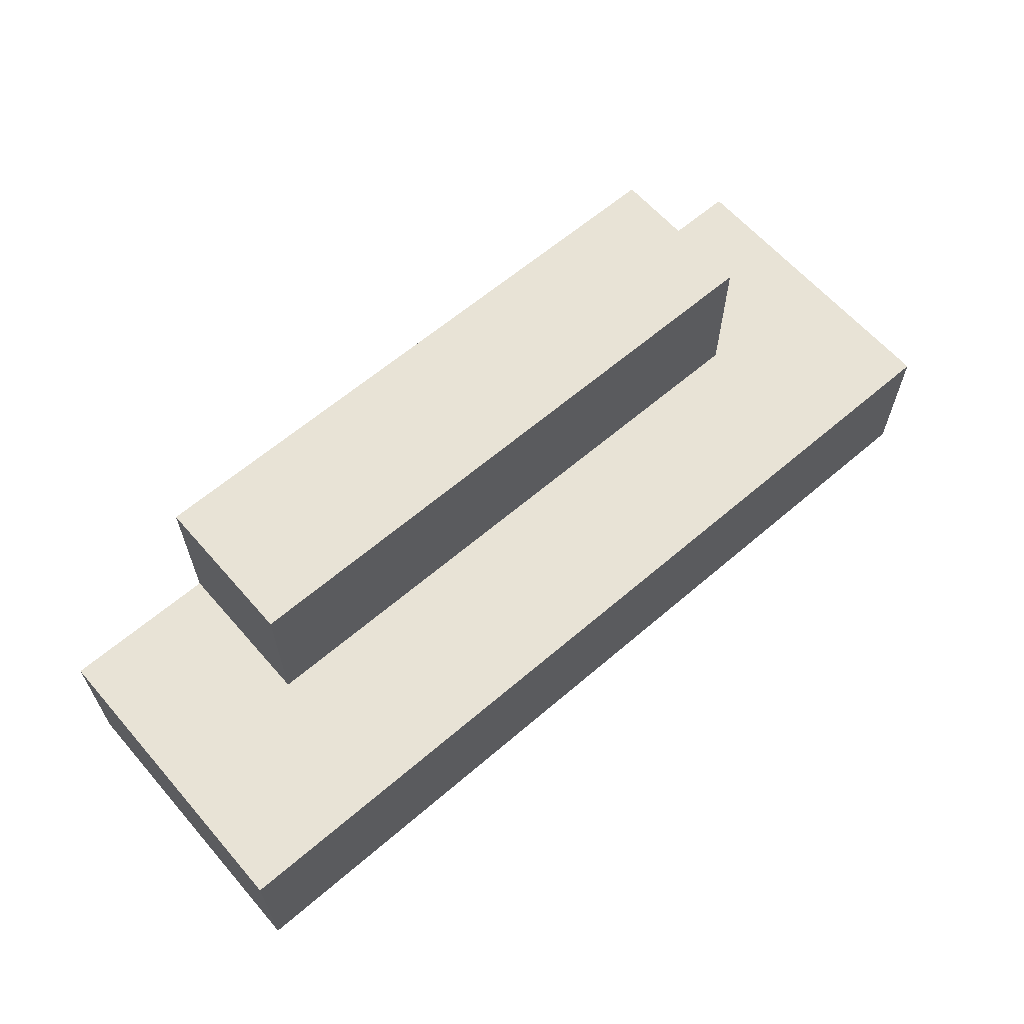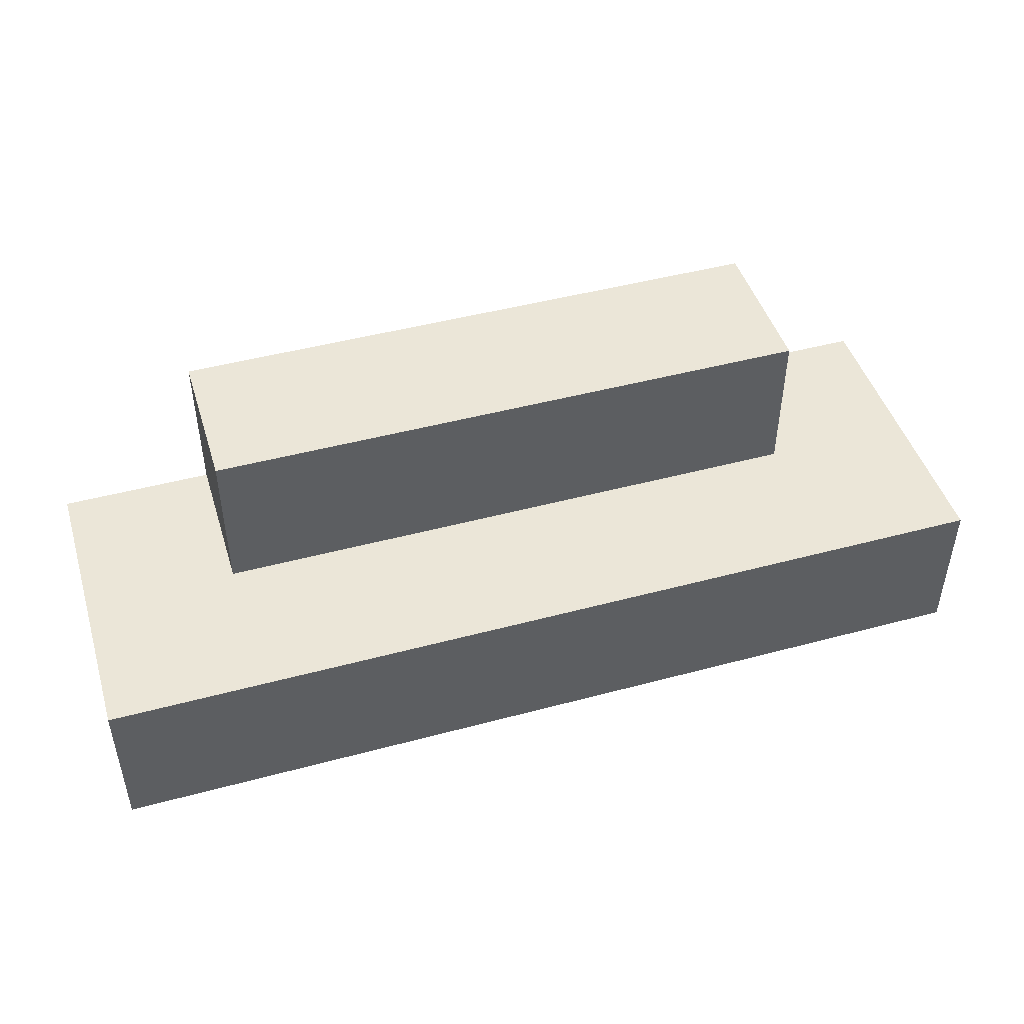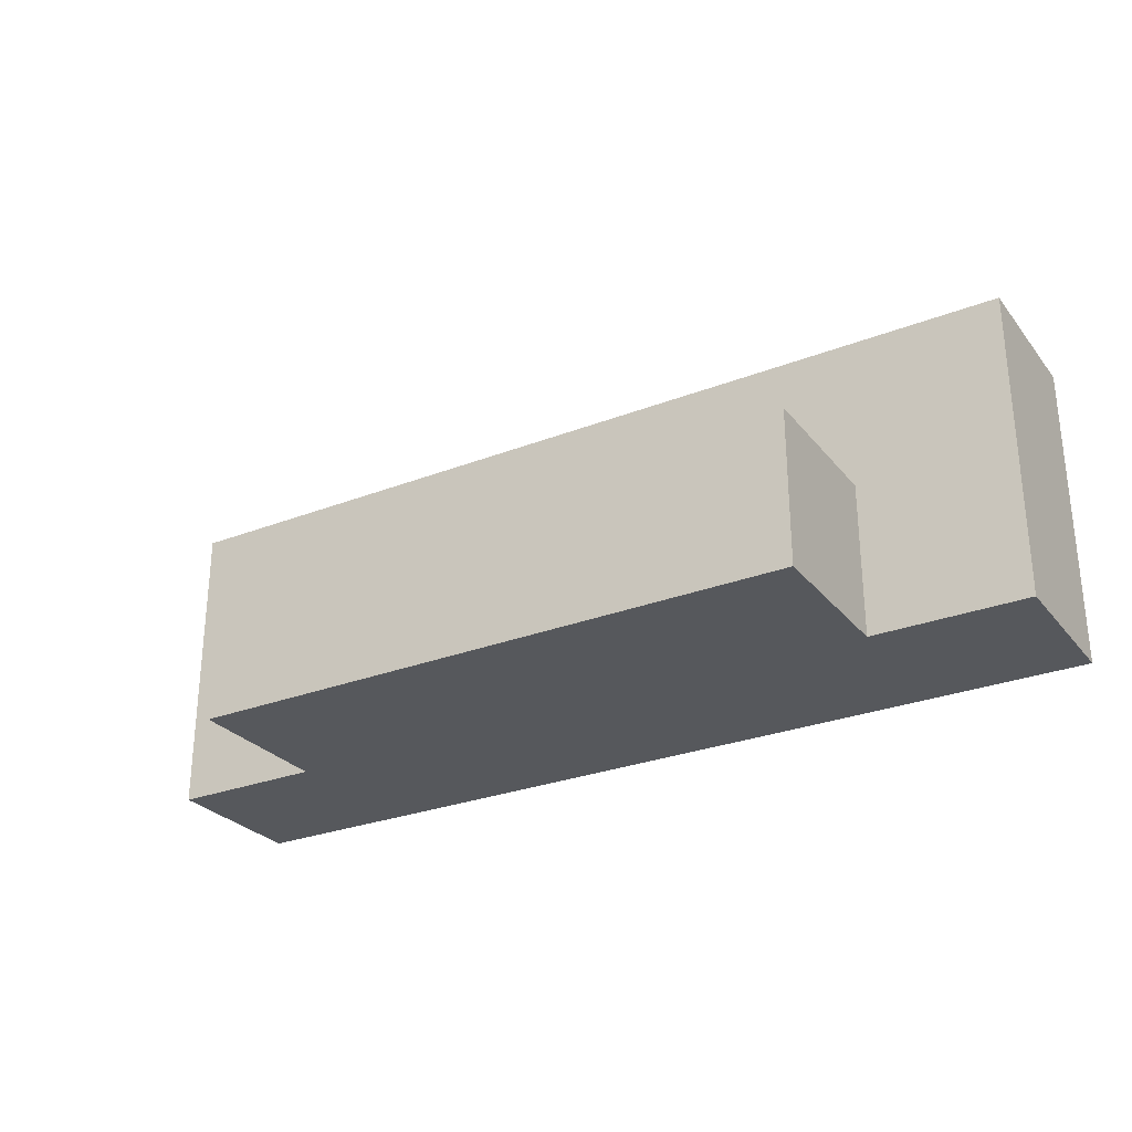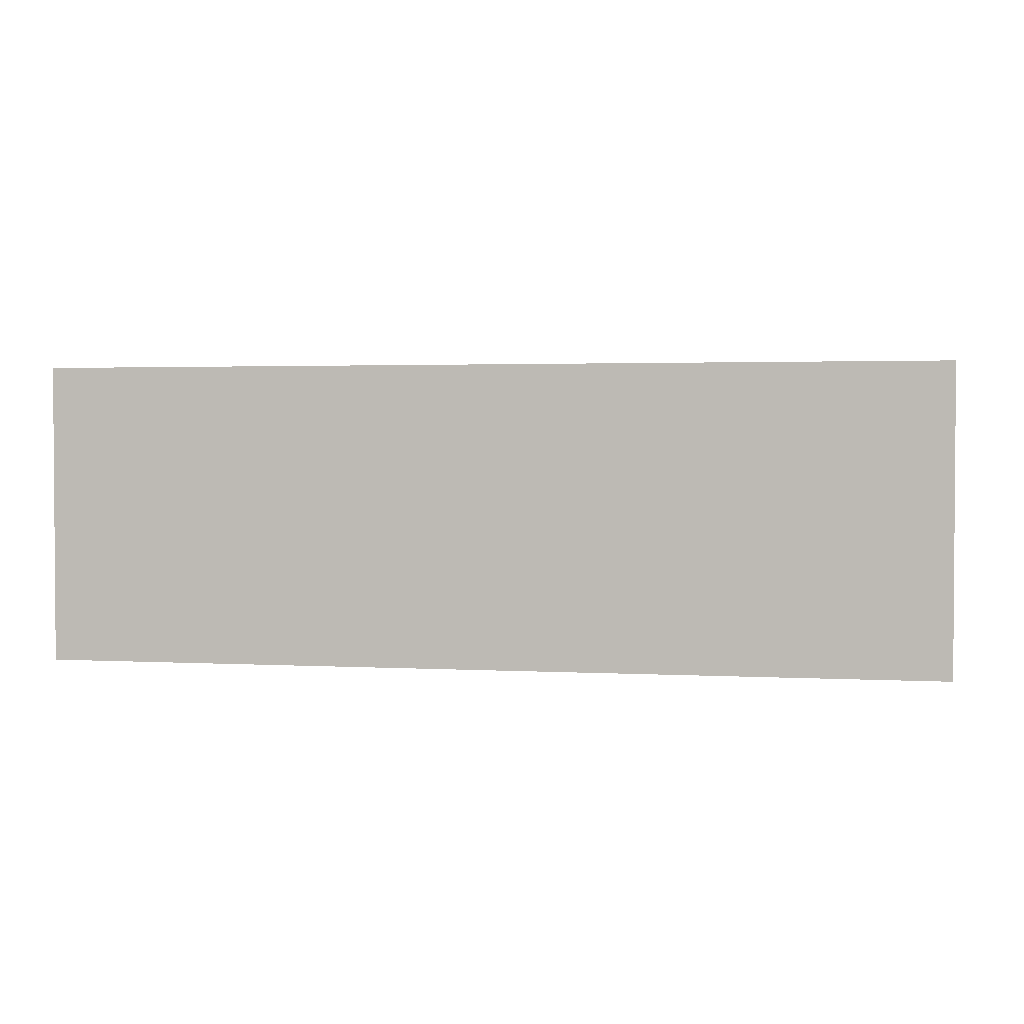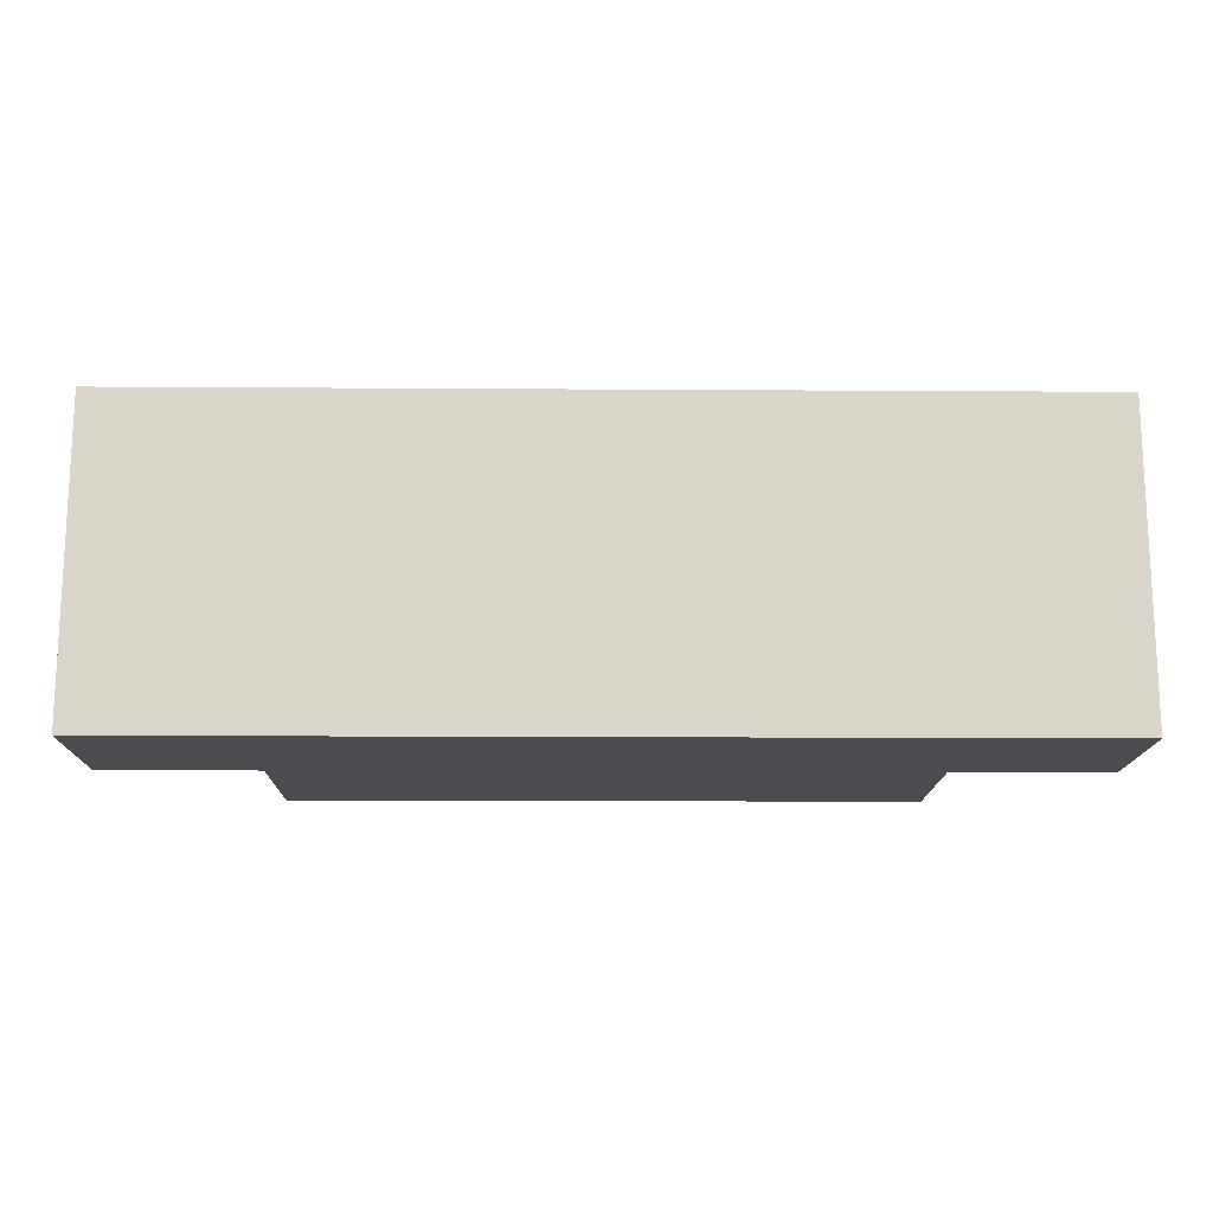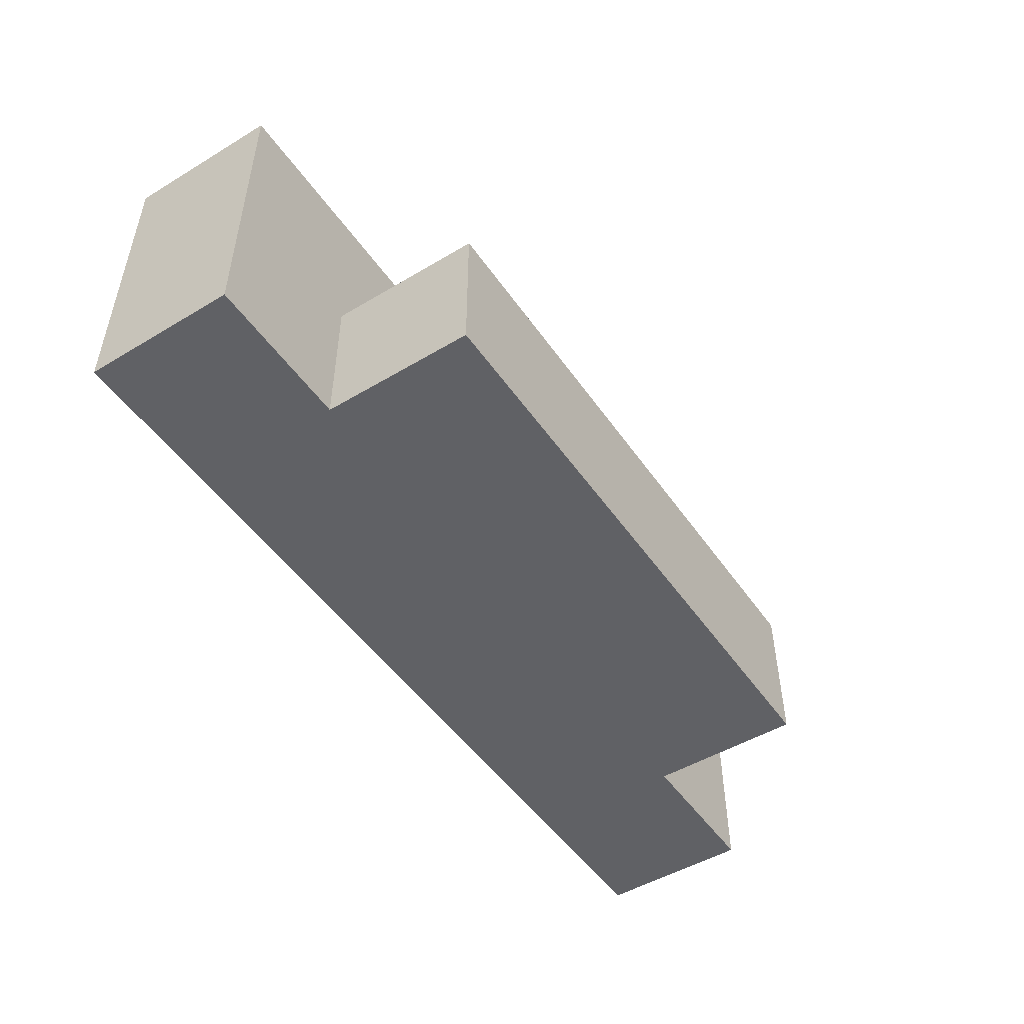
<metadata>
{"format":"obj","ext":"obj","renderer":"f3d","projection":"perspective","resolution":1024,"background":"white","views":[{"elev":62.5,"azim":139.0,"up":"+Z"},{"elev":46.5,"azim":163.0,"up":"+Z"},{"elev":-28.0,"azim":30.6,"up":"+Y"},{"elev":2.2,"azim":-168.9,"up":"+Y"},{"elev":-15.1,"azim":179.2,"up":"+Y"},{"elev":-49.5,"azim":-56.5,"up":"+Y"}]}
</metadata>
<code>
o ObjObject.003
v -0.3 0.1125 1.9
v -0.3 -0.08748 1.8
v -0.3 -0.08748 1.9
v -0.3 0.1125 1.8
v -0.2 0.01252 2
v -0.2 -0.08748 1.9
v -0.2 -0.08748 2
v -0.2 0.01252 1.9
v 0.2 -0.08748 2
v 0.2 -0.08748 1.9
v 0.2 0.01252 2
v 0.2 0.01252 1.9
v 0.3 -0.08748 1.9
v 0.3 -0.08748 1.8
v 0.3 0.1125 1.9
v 0.3 0.1125 1.8
v 0.2 -0.08748 2
v -0.2 0.01252 2
v -0.2 -0.08748 2
v 0.2 0.01252 2
v -0.2 -0.08748 1.9
v -0.3 0.1125 1.9
v -0.3 -0.08748 1.9
v -0.2 0.01252 1.9
v 0.2 0.01252 1.9
v 0.3 -0.08748 1.9
v 0.2 -0.08748 1.9
v 0.3 0.1125 1.9
v -0.3 -0.08748 1.8
v -0.3 0.1125 1.8
v 0.3 -0.08748 1.8
v 0.3 0.1125 1.8
v -0.2 -0.08748 1.9
v 0.2 -0.08748 2
v -0.2 -0.08748 2
v 0.2 -0.08748 1.9
v -0.3 -0.08748 1.8
v -0.3 -0.08748 1.9
v 0.3 -0.08748 1.9
v 0.3 -0.08748 1.8
v -0.2 0.01252 2
v 0.2 0.01252 2
v -0.2 0.01252 1.9
v 0.2 0.01252 1.9
v -0.3 0.1125 1.9
v 0.3 0.1125 1.9
v -0.3 0.1125 1.8
v 0.3 0.1125 1.8
f 1 2 3
f 4 2 1
f 5 6 7
f 8 6 5
f 9 10 11
f 11 10 12
f 13 14 15
f 15 14 16
f 17 18 19
f 20 18 17
f 21 22 23
f 24 22 21
f 25 22 24
f 26 25 27
f 28 22 25
f 28 25 26
f 29 30 31
f 31 30 32
f 33 34 35
f 36 34 33
f 37 33 38
f 37 39 36
f 37 36 33
f 40 39 37
f 41 42 43
f 43 42 44
f 45 46 47
f 47 46 48

</code>
